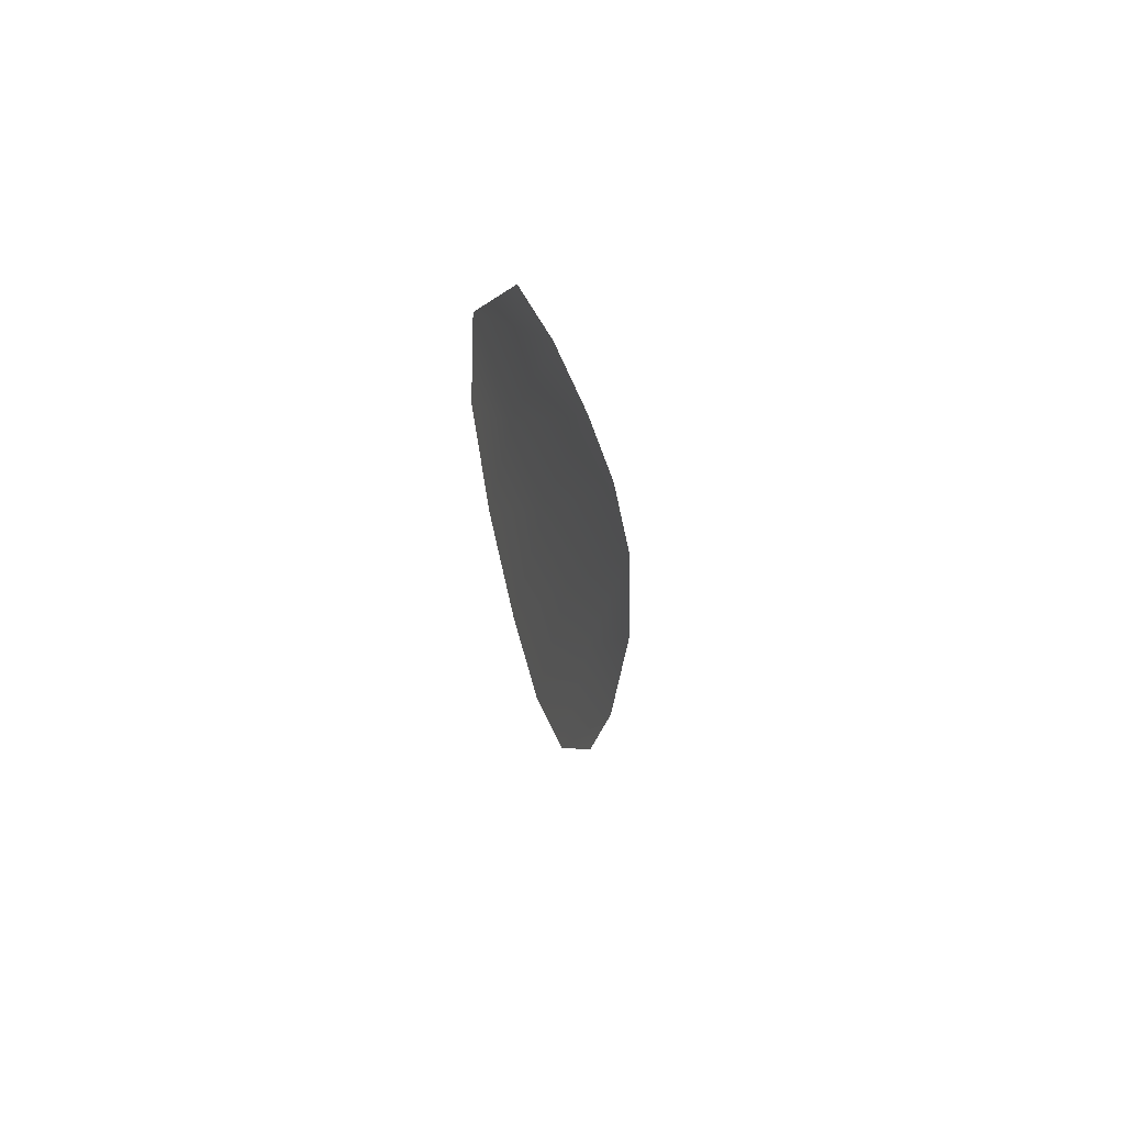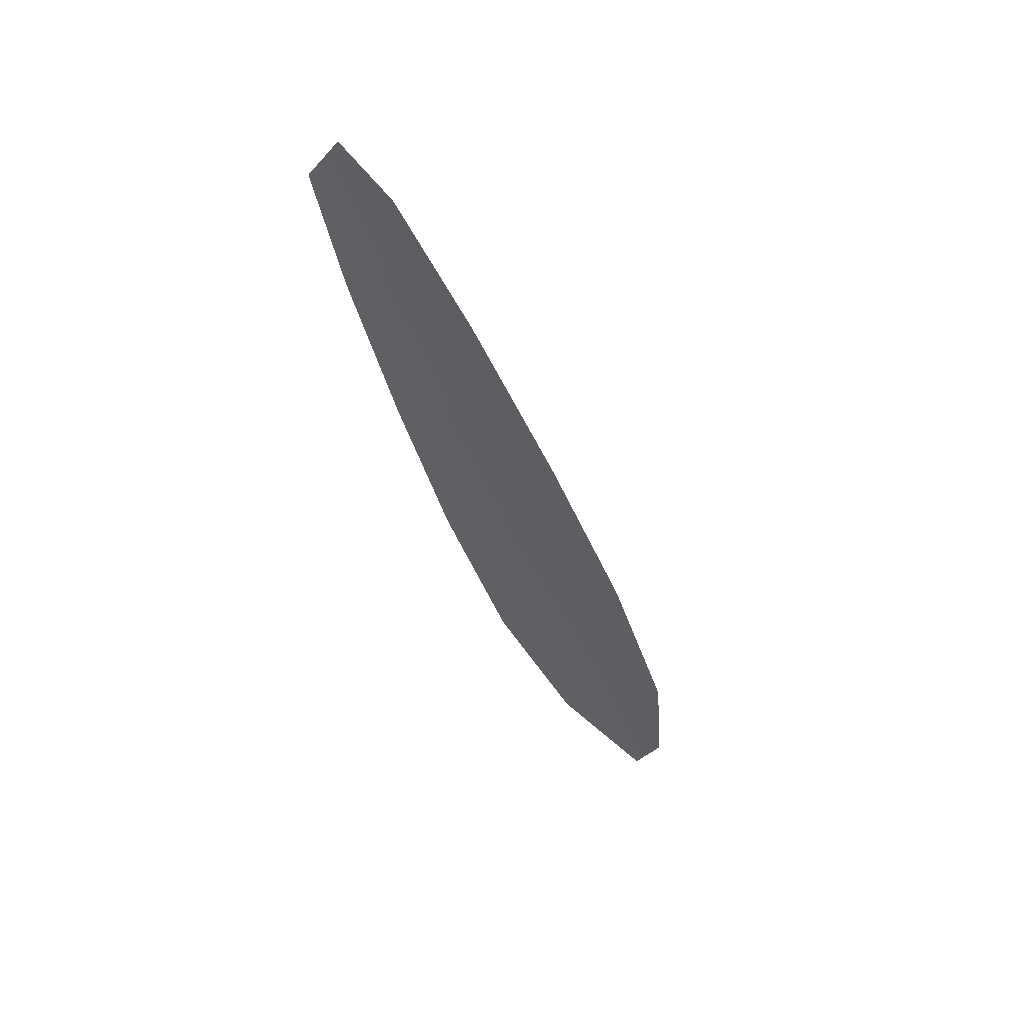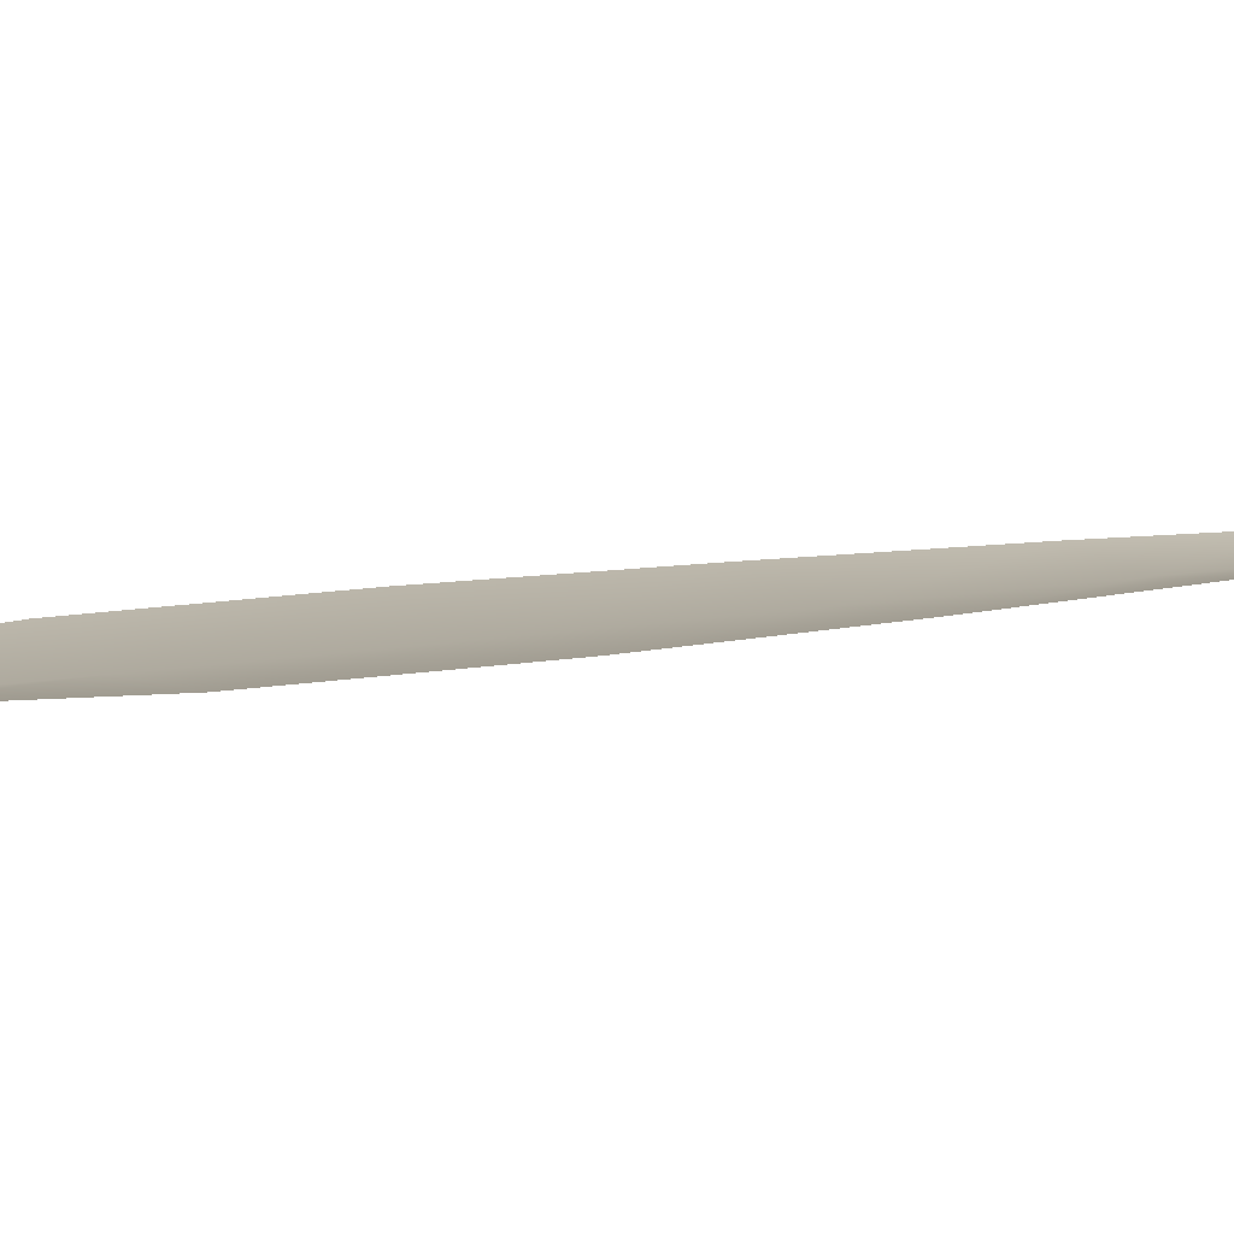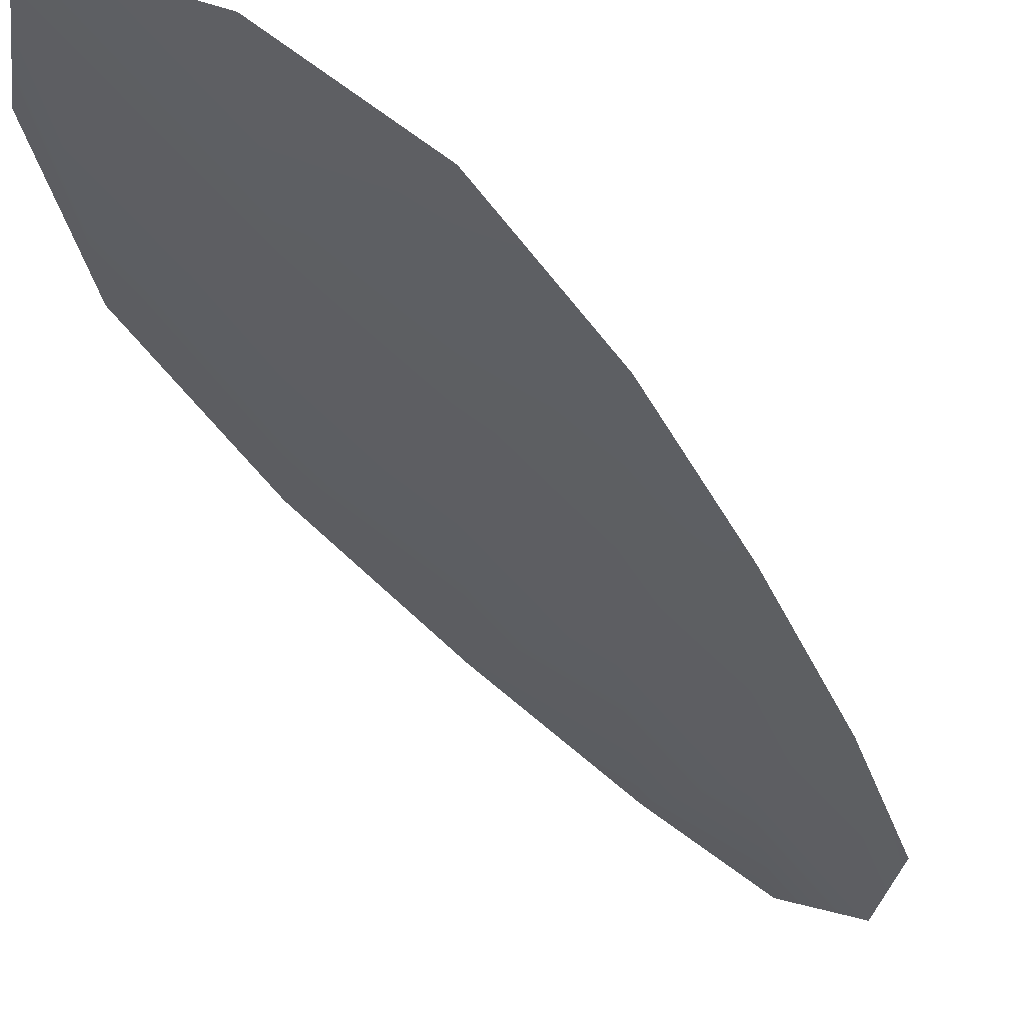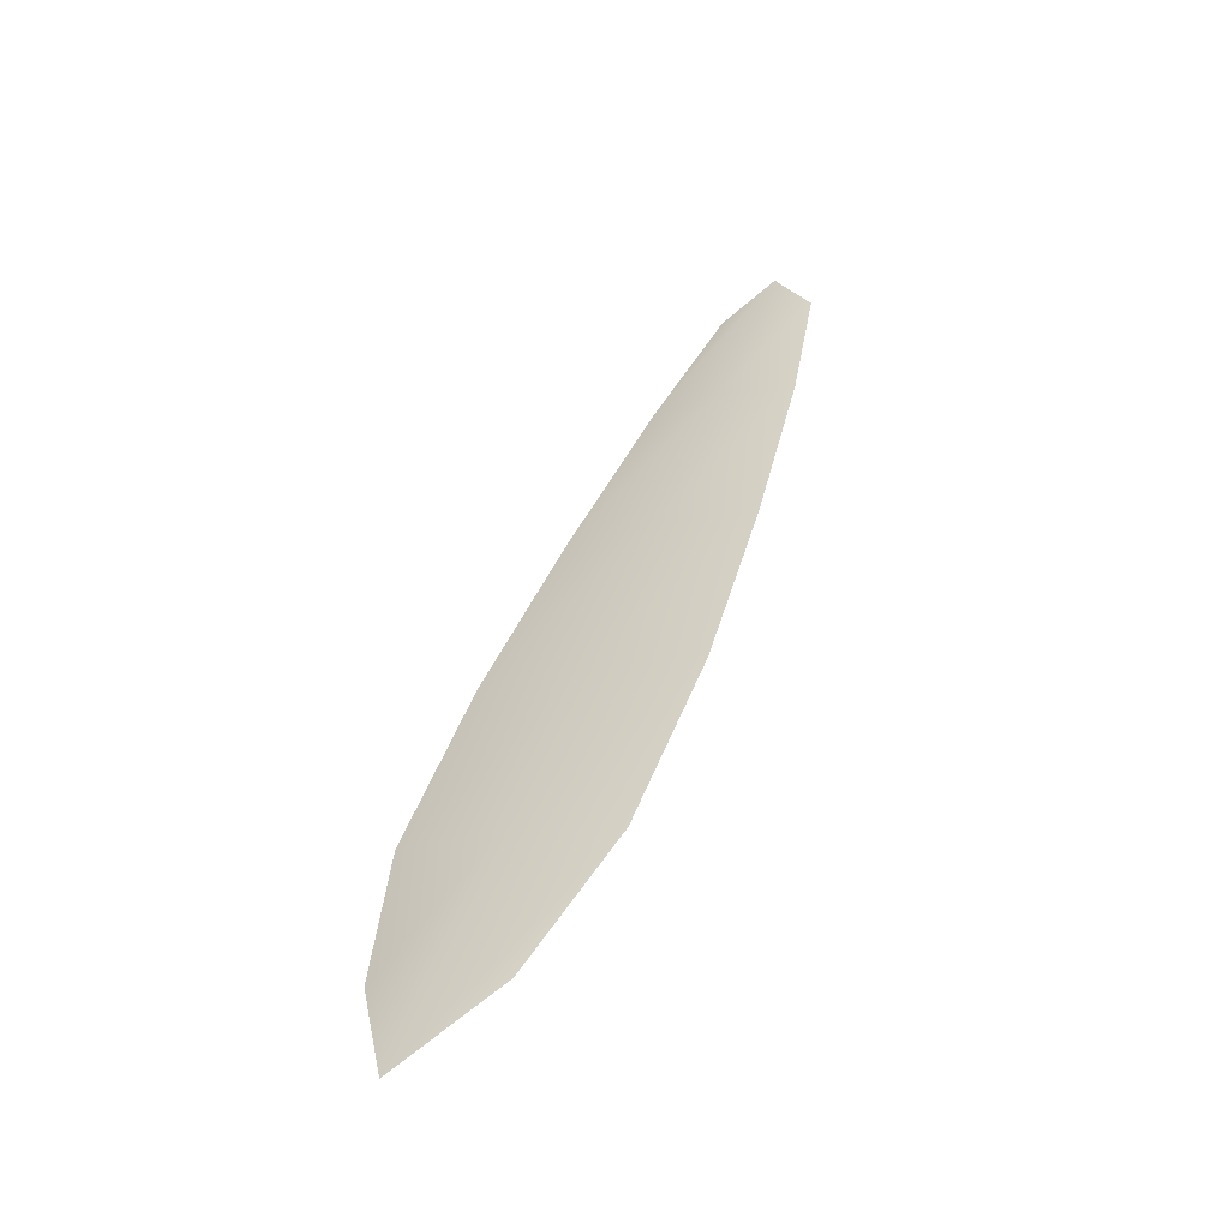
<metadata>
{"format":"obj","ext":"obj","renderer":"f3d","projection":"perspective","resolution":1024,"background":"white","views":[{"elev":49.5,"azim":-69.9,"up":"+Y"},{"elev":62.7,"azim":35.0,"up":"+Y"},{"elev":9.5,"azim":82.9,"up":"+Z"},{"elev":-39.3,"azim":49.9,"up":"+Z"},{"elev":-55.3,"azim":-154.3,"up":"+Y"}]}
</metadata>
<code>
o feather_flight_secondary_036
v 0.3849 0.3522 0.06962
v 0.3759 0.3487 0.0696
v 0.4161 0.2753 0.06927
v 0.4039 0.2706 0.06925
v 0.3789 0.3544 0.06873
v 0.4133 0.2642 0.06832
v 0.3924 0.34 0.06957
v 0.4009 0.3237 0.06949
v 0.4088 0.3071 0.06942
v 0.4149 0.2898 0.06934
v 0.3951 0.2823 0.0693
v 0.3882 0.2992 0.06938
v 0.383 0.3168 0.06946
v 0.3785 0.3347 0.06954
v 0.3854 0.3373 0.06865
v 0.392 0.3202 0.06857
v 0.3985 0.3031 0.06849
v 0.405 0.286 0.06842
f 18 10 3 6
f 11 18 6 4
f 5 1 7 15
f 15 7 8 16
f 16 8 9 17
f 17 9 10 18
f 2 5 15 14
f 14 15 16 13
f 13 16 17 12
f 12 17 18 11

</code>
